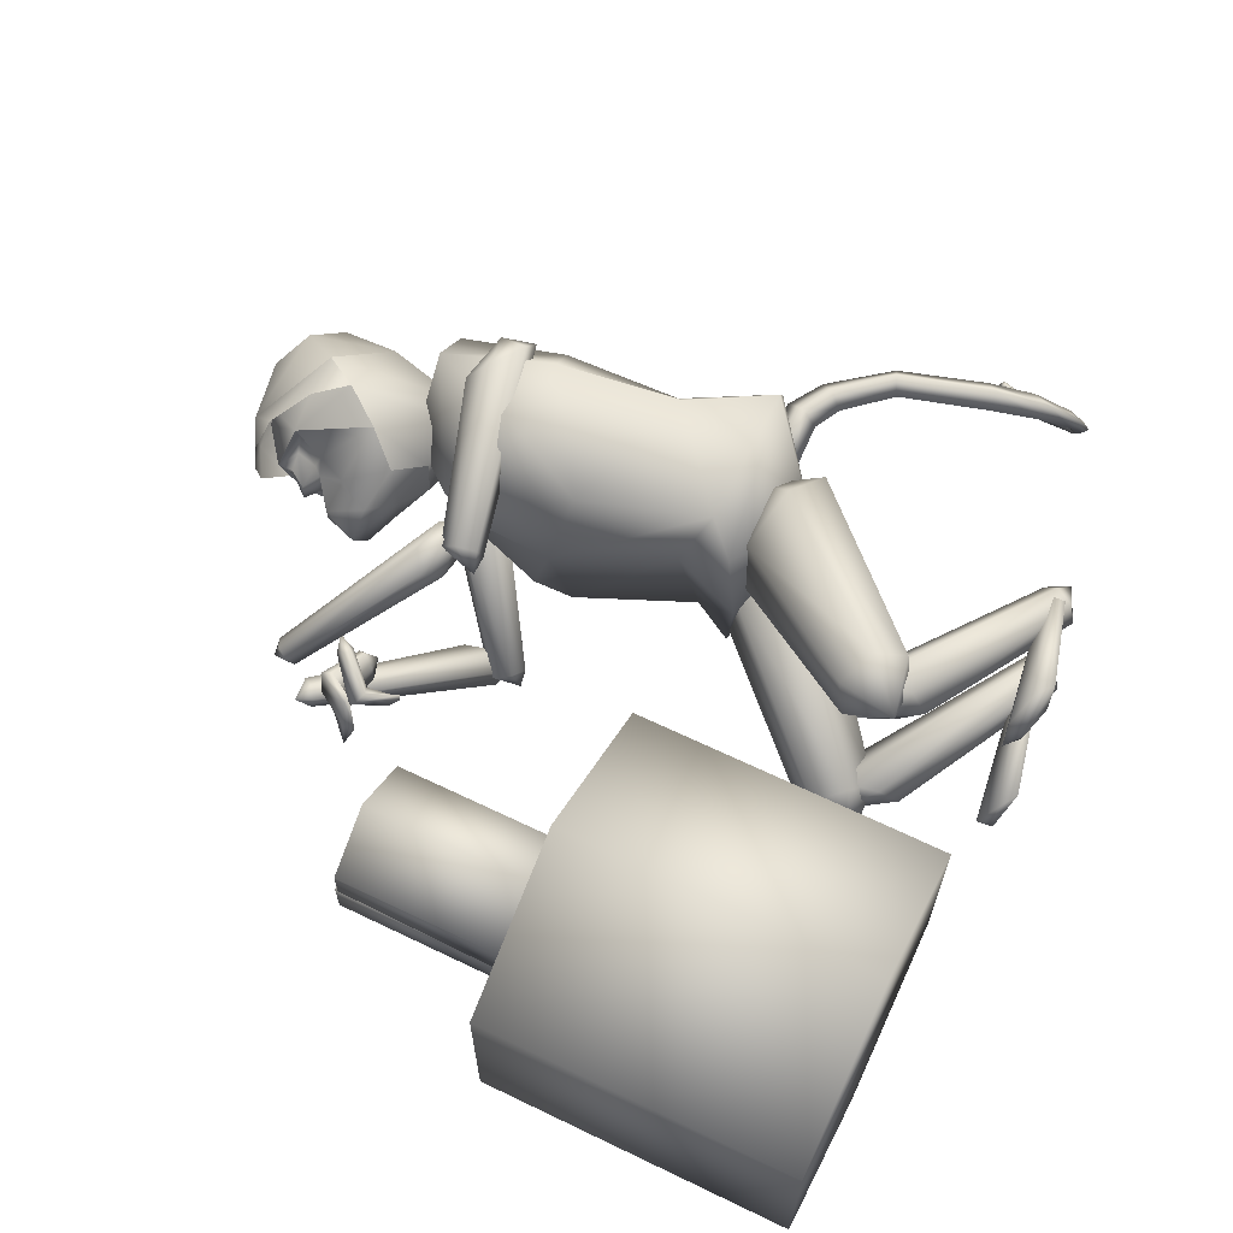
<metadata>
{"format":"obj","ext":"obj","renderer":"f3d","projection":"perspective","resolution":1024,"background":"white","views":[{"elev":64.3,"azim":115.9,"up":"+Y"}]}
</metadata>
<code>
o log2_Cylinder.016
v 0.6778 0.05907 0.6742
v 0.6778 0.05907 1.088
v 0.8128 0.1525 0.6742
v 0.8128 0.1525 1.088
v 0.9482 0.05994 0.6742
v 0.9482 0.05994 1.088
v 0.9483 -0.01849 1.088
v 0.9484 -0.04182 0.6742
v 0.678 -0.0448 0.6742
v 0.678 -0.03142 1.088
f 10 7 2
f 7 6 2
f 6 4 2
f 9 1 8
f 8 1 5
f 1 3 5
f 2 1 9
f 2 9 10
f 1 2 4
f 1 4 3
f 3 4 6
f 3 6 5
f 5 6 7
f 5 7 8
f 10 9 8
f 10 8 7
o log_Cylinder.017
v 0.9473 -0.1133 0.7118
v 0.9473 -0.1133 1.095
v 0.8133 -0.2126 0.7118
v 0.8133 -0.2126 1.095
v 0.6792 -0.1133 0.7118
v 0.6792 -0.1133 1.095
v 0.6792 -0.02958 1.095
v 0.6792 -0.004664 0.7118
v 0.9473 -0.002406 0.7118
v 0.9473 -0.0167 1.095
f 20 17 12
f 17 16 12
f 16 14 12
f 19 11 18
f 18 11 15
f 11 13 15
f 12 11 19
f 12 19 20
f 11 12 14
f 11 14 13
f 13 14 16
f 13 16 15
f 15 16 17
f 15 17 18
f 20 19 18
f 20 18 17
o table_Cylinder.015
v 0.7685 0.395 -0.01307
v 0.7685 0.395 0.6813
v 1.127 0.1883 -0.01307
v 1.127 0.1883 0.6813
v 1.127 -0.2251 -0.01307
v 1.127 -0.2251 0.6813
v 0.7685 -0.4318 -0.01307
v 0.7685 -0.4318 0.6813
v 0.4105 -0.2251 -0.01307
v 0.4105 -0.2251 0.6813
v 0.4105 0.1883 -0.01307
v 0.4105 0.1883 0.6813
f 24 22 32
f 24 32 26
f 32 30 26
f 30 28 26
f 21 23 31
f 23 25 31
f 25 29 31
f 25 27 29
f 21 22 24
f 21 24 23
f 23 24 26
f 23 26 25
f 25 26 28
f 25 28 27
f 27 28 30
f 27 30 29
f 22 21 31
f 22 31 32
f 29 30 32
f 29 32 31
o axe_Cylinder.014
v 0.4329 -0.2123 1.292
v 0.403 -0.3149 1.799
v 0.4037 -0.2001 1.292
v 0.3738 -0.3028 1.8
v 0.4158 -0.1716 1.299
v 0.3859 -0.2742 1.807
v 0.445 -0.1838 1.298
v 0.4151 -0.2864 1.806
v 0.6066 -0.1899 1.582
v 0.5888 -0.251 1.885
v 0.3852 -0.2884 1.64
v 0.3776 -0.3146 1.769
v 0.3733 -0.2478 1.647
v 0.3657 -0.2739 1.777
f 33 34 36
f 33 36 35
f 35 36 38
f 35 38 37
f 36 34 40
f 36 40 38
f 34 33 39
f 34 39 40
f 37 38 40
f 37 40 39
f 33 35 37
f 33 37 39
f 41 42 44
f 41 44 43
f 44 42 46
f 43 44 46
f 43 46 45
f 45 46 42
f 45 42 41
f 41 43 45
o head.002_Sphere.002
v -0.1868 -0.1067 1.556
v -0.1528 -0.08173 1.384
v -0.2075 0.03167 1.69
v -0.1932 0.06776 1.555
v -0.1574 0.04285 1.382
v -0.09515 0.05031 1.345
v 0.01738 0.03669 1.365
v -0.1653 -0.01625 1.785
v -0.1377 0.08517 1.739
v -0.07223 0.1604 1.64
v -0.01585 0.1887 1.557
v 0.04251 0.163 1.474
v 0.08722 0.09019 1.414
v -0.06412 0.03794 1.789
v -0.06041 -0.06277 1.79
v -0.1303 -0.1163 1.741
v -0.0594 -0.1885 1.643
v -0.001032 -0.2142 1.561
v 0.05535 -0.1859 1.478
v 0.09463 -0.1113 1.416
v -0.2038 -0.06905 1.691
v -0.09015 -0.08557 1.346
v 0.02108 -0.06403 1.366
v -0.07151 0.16 1.64
v -0.07251 0.1599 1.64
v 0.03292 -0.1784 1.64
v 0.02649 0.156 1.637
v -0.0622 -0.01422 1.79
v -0.01585 0.1887 1.557
v 0.04251 0.163 1.474
v 0.05516 0.07863 1.727
v 0.1039 0.1187 1.638
v 0.06158 -0.09582 1.729
v 0.1131 -0.1324 1.64
v -0.001032 -0.2142 1.561
v 0.05535 -0.1859 1.478
v 0.1383 -0.006987 1.676
v 0.03292 -0.1784 1.64
v 0.02649 0.156 1.637
v 0.05994 -0.005396 1.737
v 0.01738 0.03669 1.365
v 0.04251 0.163 1.474
v 0.08722 0.09019 1.414
v 0.1039 0.1187 1.638
v 0.1209 0.08091 1.569
v 0.1851 0.0603 1.43
v 0.1131 -0.1324 1.64
v 0.1273 -0.09354 1.571
v 0.1901 -0.07529 1.432
v 0.1063 -0.01019 1.393
v 0.05535 -0.1859 1.478
v 0.09463 -0.1113 1.416
v 0.02108 -0.06403 1.366
v 0.175 -0.03324 1.594
v 0.1732 0.0148 1.594
v 0.1383 -0.006987 1.676
v 0.07942 -0.05466 1.651
v 0.07686 0.04773 1.651
v 0.139 -0.03863 1.57
v 0.1372 0.02035 1.57
v 0.2313 -0.007358 1.441
v 0.1992 0.006252 1.521
v 0.1998 -0.02233 1.521
v 0.1201 0.025 1.59
v 0.1231 -0.04094 1.59
v 0.102 -0.02459 1.644
v 0.1004 0.00927 1.645
v 0.1405 -0.000167 1.639
v 0.1416 -0.01585 1.638
v 0.1582 -0.09771 1.504
v 0.1466 -0.05422 1.514
v 0.1435 0.03728 1.513
v 0.1519 0.08383 1.501
v 0.1556 -0.07648 1.719
v 0.1663 -0.009241 1.72
v 0.102 0.1096 1.701
v 0.1509 0.05666 1.718
v 0.003199 -0.1817 1.641
v 0.0933 -0.1428 1.691
v 0.08638 -0.0109 1.76
v 0.08667 -0.07178 1.759
v 0.0799 0.05039 1.758
f 48 47 50
f 48 50 51
f 53 52 58
f 53 58 59
f 52 51 57
f 52 57 58
f 51 50 56
f 51 56 57
f 50 49 55
f 50 55 71
f 50 71 56
f 56 71 70
f 123 128 126
f 123 126 121
f 125 63 124
f 120 127 125
f 66 65 68
f 66 68 69
f 68 48 51
f 68 51 52
f 47 67 49
f 47 49 50
f 69 68 52
f 69 52 53
f 67 54 49
f 49 54 55
f 55 54 60
f 60 54 74
f 61 54 62
f 65 64 48
f 65 48 68
f 47 48 64
f 47 64 63
f 67 47 63
f 67 63 62
f 62 54 67
f 63 64 124
f 70 128 122
f 73 70 122
f 57 56 70
f 57 70 73
f 54 61 74
f 121 126 127
f 121 127 120
f 64 72 124
f 127 61 62
f 127 62 63
f 128 60 74
f 128 74 126
f 126 74 61
f 126 61 127
f 55 60 128
f 71 55 128
f 71 128 70
f 127 63 125
f 128 123 122
f 78 75 85
f 78 77 86
f 78 86 83
f 80 81 82
f 78 85 77
f 81 80 84
f 80 79 84
f 83 86 79
f 83 79 80
f 76 75 78
f 89 88 119
f 89 119 92
f 91 88 90
f 105 100 111
f 114 102 115
f 116 94 97
f 96 99 87
f 96 87 89
f 96 89 92
f 96 95 98
f 96 98 99
f 110 101 106
f 105 106 101
f 105 101 100
f 93 94 103
f 90 102 104
f 115 102 112
f 102 93 103
f 91 90 104
f 95 107 109
f 117 105 94
f 117 94 116
f 92 119 118
f 107 92 108
f 109 107 108
f 95 96 107
f 96 92 107
f 92 118 108
f 105 117 109
f 105 109 108
f 105 108 106
f 110 91 104
f 91 110 106
f 94 105 111
f 102 103 112
f 103 94 111
f 102 113 104
f 113 110 104
f 101 114 115
f 101 115 100
f 101 110 113
f 101 113 114
f 103 111 112
f 100 115 112
f 100 112 111
f 117 95 109
f 95 117 116
f 95 116 97
f 95 97 98
f 119 91 106
f 119 106 118
f 88 91 119
f 118 106 108
f 94 93 97
f 114 113 102
o Cylinder.013_Cylinder
v -0.3647 -0.01107 0.6981
v -0.4981 -0.01109 0.7011
v -0.3672 -0.04427 0.7415
v -0.5131 -0.04507 0.7394
v -0.3647 -0.07748 0.6981
v -0.499 -0.07746 0.6983
v -0.3621 -0.04427 0.6547
v -0.484 -0.04347 0.66
v -0.5685 -0.009085 0.6612
v -0.5927 -0.04342 0.6898
v -0.5694 -0.07535 0.6555
v -0.5452 -0.04101 0.6269
v -0.6621 -0.001724 0.5445
v -0.6938 -0.0359 0.5539
v -0.6618 -0.06775 0.5351
v -0.6301 -0.03358 0.5257
v -0.7122 0.01508 0.3284
v -0.743 -0.01655 0.3512
v -0.711 -0.05056 0.3415
v -0.6803 -0.01892 0.3187
v -0.7443 -0.01206 0.207
v -0.7658 -0.02305 0.2481
v -0.7379 -0.04849 0.2603
v -0.7164 -0.03749 0.2193
v -0.7903 -0.09757 0.1353
v -0.8049 -0.09662 0.1668
v -0.7845 -0.1104 0.1831
v -0.7698 -0.1114 0.1515
v -0.8285 -0.1816 0.1159
v -0.8386 -0.1739 0.1363
v -0.8236 -0.1787 0.1516
v -0.8135 -0.1864 0.1312
v -0.8585 -0.244 0.1329
v -0.8685 -0.2363 0.1534
v -0.8535 -0.2411 0.1686
v -0.8435 -0.2488 0.1482
v -0.8611 -0.2552 0.1465
v -0.8691 -0.2374 0.1516
v -0.8509 -0.23 0.155
v -0.8429 -0.2478 0.15
v -0.8668 -0.2653 0.2511
v -0.875 -0.2476 0.2463
v -0.8568 -0.2396 0.244
v -0.8486 -0.2572 0.2488
v -0.8674 -0.238 0.3138
v -0.8764 -0.2258 0.2974
v -0.8586 -0.22 0.2877
v -0.8496 -0.2322 0.3042
v -0.8649 -0.2017 0.3495
v -0.8707 -0.1937 0.3387
v -0.8591 -0.19 0.3323
v -0.8532 -0.198 0.3431
f 129 130 132
f 129 132 131
f 131 132 134
f 131 134 133
f 130 136 140
f 130 140 137
f 130 129 135
f 130 135 136
f 133 134 136
f 133 136 135
f 129 131 133
f 129 133 135
f 140 139 143
f 140 143 144
f 136 134 139
f 136 139 140
f 132 130 137
f 132 137 138
f 134 132 138
f 134 138 139
f 143 142 146
f 143 146 147
f 137 140 144
f 137 144 141
f 138 137 141
f 138 141 142
f 139 138 142
f 139 142 143
f 147 146 150
f 147 150 151
f 144 143 147
f 144 147 148
f 141 144 148
f 141 148 145
f 142 141 145
f 142 145 146
f 150 149 153
f 150 153 154
f 148 147 151
f 148 151 152
f 145 148 152
f 145 152 149
f 146 145 149
f 146 149 150
f 153 156 160
f 153 160 157
f 151 150 154
f 151 154 155
f 152 151 155
f 152 155 156
f 149 152 156
f 149 156 153
f 160 159 163
f 160 163 164
f 154 153 157
f 154 157 158
f 155 154 158
f 155 158 159
f 156 155 159
f 156 159 160
f 164 163 167
f 164 167 168
f 157 160 164
f 157 164 161
f 158 157 161
f 158 161 162
f 159 158 162
f 159 162 163
f 167 166 170
f 167 170 171
f 161 164 168
f 161 168 165
f 162 161 165
f 162 165 166
f 163 162 166
f 163 166 167
f 170 169 173
f 170 173 174
f 168 167 171
f 168 171 172
f 165 168 172
f 165 172 169
f 166 165 169
f 166 169 170
f 173 176 180
f 173 180 177
f 171 170 174
f 171 174 175
f 172 171 175
f 172 175 176
f 169 172 176
f 169 176 173
f 178 177 180
f 178 180 179
f 174 173 177
f 174 177 178
f 175 174 178
f 175 178 179
f 176 175 179
f 176 179 180
o Cylinder.012_Cylinder.000
v 0.3706 -0.3174 1.348
v 0.497 -0.2884 1.333
v 0.3824 -0.3586 1.341
v 0.5161 -0.3581 1.334
v 0.3789 -0.3665 1.358
v 0.5442 -0.3559 1.33
v 0.3638 -0.3333 1.381
v 0.5275 -0.2989 1.336
v 0.352 -0.2922 1.388
v 0.4985 -0.2351 1.339
v 0.3555 -0.2842 1.371
v 0.4847 -0.229 1.337
v 0.5204 -0.3088 1.31
v 0.3324 -0.3336 1.354
v 0.4549 -0.2958 1.37
v 0.4772 -0.3489 1.363
v 0.4856 -0.3558 1.388
v 0.4718 -0.3096 1.42
v 0.4496 -0.2565 1.427
v 0.4412 -0.2496 1.402
f 195 182 184
f 195 184 196
f 196 184 186
f 196 186 197
f 197 186 188
f 197 188 198
f 198 188 190
f 198 190 199
f 192 190 193
f 200 192 182
f 200 182 195
f 199 190 192
f 199 192 200
f 183 185 194
f 186 193 188
f 182 192 193
f 184 182 193
f 186 184 193
f 190 188 193
f 181 183 194
f 185 187 194
f 191 194 189
f 187 189 194
f 191 181 194
f 181 195 196
f 181 196 183
f 183 196 197
f 183 197 185
f 185 197 198
f 185 198 187
f 187 198 199
f 187 199 189
f 195 181 191
f 195 191 200
f 189 199 200
f 189 200 191
o Cylinder.011_Cylinder.013
v 0.2232 -0.4415 1.122
v 0.005076 -0.2103 1.307
v 0.2073 -0.4749 1.142
v -0.03523 -0.245 1.354
v 0.171 -0.5007 1.126
v -0.123 -0.2486 1.359
v 0.1507 -0.4931 1.09
v -0.1704 -0.2175 1.315
v 0.1666 -0.4597 1.07
v -0.1301 -0.1828 1.268
v 0.2028 -0.4339 1.086
v -0.04237 -0.1792 1.264
v -0.11 -0.1841 1.35
v 0.1879 -0.5091 1.073
f 201 202 204
f 201 204 203
f 203 204 206
f 203 206 205
f 205 206 208
f 205 208 207
f 207 208 210
f 207 210 209
f 212 210 213
f 202 201 211
f 202 211 212
f 209 210 212
f 209 212 211
f 203 205 214
f 206 213 208
f 202 212 213
f 204 202 213
f 206 204 213
f 210 208 213
f 201 203 214
f 205 207 214
f 211 214 209
f 207 209 214
f 211 201 214
o Cylinder.010_Cylinder.012
v 0.4567 -0.3649 1.484
v 0.2085 -0.4802 1.247
v 0.4816 -0.3742 1.463
v 0.2286 -0.5052 1.198
v 0.4993 -0.3517 1.437
v 0.2175 -0.4888 1.122
v 0.4921 -0.3197 1.43
v 0.1862 -0.4474 1.095
v 0.4672 -0.3104 1.45
v 0.1661 -0.4225 1.144
v 0.4495 -0.3329 1.477
v 0.1772 -0.4389 1.22
v 0.1644 -0.4903 1.137
v 0.5131 -0.3133 1.467
f 215 216 218
f 215 218 217
f 217 218 220
f 217 220 219
f 219 220 222
f 219 222 221
f 221 222 224
f 221 224 223
f 226 224 227
f 216 215 225
f 216 225 226
f 223 224 226
f 223 226 225
f 217 219 228
f 220 227 222
f 216 226 227
f 218 216 227
f 220 218 227
f 224 222 227
f 215 217 228
f 219 221 228
f 225 228 223
f 221 223 228
f 225 215 228
o Cylinder.009_Cylinder.011
v 0.5354 -0.0357 1.441
v 0.3052 0.1424 1.226
v 0.517 -0.02891 1.468
v 0.2595 0.168 1.253
v 0.4886 -0.05158 1.483
v 0.1817 0.161 1.242
v 0.4786 -0.08102 1.471
v 0.1496 0.1285 1.206
v 0.4971 -0.0878 1.444
v 0.1953 0.1029 1.18
v 0.5255 -0.06514 1.429
v 0.273 0.1099 1.19
v 0.1952 0.1703 1.19
v 0.5149 -0.0944 1.489
f 229 230 232
f 229 232 231
f 231 232 234
f 231 234 233
f 233 234 236
f 233 236 235
f 235 236 238
f 235 238 237
f 240 238 241
f 230 229 239
f 230 239 240
f 237 238 240
f 237 240 239
f 231 233 242
f 234 241 236
f 230 240 241
f 232 230 241
f 234 232 241
f 238 236 241
f 229 231 242
f 233 235 242
f 239 242 237
f 235 237 242
f 239 229 242
o Cylinder.008_Cylinder.009
v 0.2338 0.1612 1.212
v -0.1034 0.2591 1.322
v 0.2213 0.1215 1.205
v -0.1483 0.2037 1.32
v 0.2061 0.106 1.163
v -0.2224 0.1953 1.274
v 0.2034 0.1302 1.129
v -0.2517 0.2423 1.229
v 0.2159 0.1698 1.136
v -0.2068 0.2977 1.23
v 0.2311 0.1853 1.178
v -0.1326 0.3061 1.277
v -0.2271 0.2559 1.3
v 0.2472 0.1264 1.13
f 243 244 246
f 243 246 245
f 245 246 248
f 245 248 247
f 247 248 250
f 247 250 249
f 249 250 252
f 249 252 251
f 254 252 255
f 244 243 253
f 244 253 254
f 251 252 254
f 251 254 253
f 245 247 256
f 248 255 250
f 244 254 255
f 246 244 255
f 248 246 255
f 252 250 255
f 243 245 256
f 247 249 256
f 253 256 251
f 249 251 256
f 253 243 256
o Cylinder.007_Cylinder.008
v 0.4044 -0.1516 1.359
v 0.4393 -0.2307 1.262
v 0.3964 -0.1877 1.382
v 0.4358 -0.2892 1.304
v 0.4095 -0.1872 1.395
v 0.4429 -0.3095 1.285
v 0.4307 -0.1505 1.387
v 0.4507 -0.2598 1.253
v 0.4388 -0.1144 1.364
v 0.4531 -0.1968 1.222
v 0.4256 -0.1149 1.351
v 0.4476 -0.1829 1.225
v 0.4232 -0.2652 1.256
v 0.394 -0.1321 1.395
v 0.4576 -0.1971 1.303
v 0.4506 -0.2489 1.329
v 0.4755 -0.2551 1.337
v 0.5075 -0.2096 1.321
v 0.5146 -0.1578 1.295
v 0.4896 -0.1516 1.287
f 271 258 260
f 271 260 272
f 272 260 262
f 272 262 273
f 273 262 264
f 273 264 274
f 274 264 266
f 274 266 275
f 268 266 269
f 276 268 258
f 276 258 271
f 275 266 268
f 275 268 276
f 259 261 270
f 262 269 264
f 258 268 269
f 260 258 269
f 262 260 269
f 266 264 269
f 257 259 270
f 261 263 270
f 267 270 265
f 263 265 270
f 267 257 270
f 257 271 272
f 257 272 259
f 259 272 273
f 259 273 261
f 261 273 274
f 261 274 263
f 263 274 275
f 263 275 265
f 271 257 267
f 271 267 276
f 265 275 276
f 265 276 267
o Cylinder.006_Cylinder.007
v -0.1938 0.1195 -0.01495
v 0.04097 0.1938 -0.06781
v -0.1742 0.06958 0.004457
v 0.09015 0.1191 -0.04188
v -0.1714 0.074 0.02829
v 0.1302 0.137 -0.01408
v -0.1881 0.1284 0.03271
v 0.121 0.2297 -0.01219
v -0.2077 0.1783 0.0133
v 0.07184 0.3044 -0.03812
v -0.2106 0.1739 -0.01053
v 0.03181 0.2864 -0.06593
v 0.1214 0.2043 -0.04782
v -0.2458 0.1063 0.01873
f 277 278 280
f 277 280 279
f 279 280 282
f 279 282 281
f 281 282 284
f 281 284 283
f 283 284 286
f 283 286 285
f 288 286 289
f 278 277 287
f 278 287 288
f 285 286 288
f 285 288 287
f 279 281 290
f 282 289 284
f 278 288 289
f 280 278 289
f 282 280 289
f 286 284 289
f 277 279 290
f 281 283 290
f 287 290 285
f 283 285 290
f 287 277 290
o Cylinder.005_Cylinder.006
v -0.1752 -0.1642 -0.01794
v 0.0698 -0.2074 -0.07249
v -0.1796 -0.2152 0.005168
v 0.08115 -0.2928 -0.04075
v -0.1747 -0.2109 0.02867
v 0.1259 -0.2928 -0.0137
v -0.1654 -0.1555 0.02906
v 0.1592 -0.2074 -0.01839
v -0.161 -0.1044 0.005952
v 0.1479 -0.1221 -0.05014
v -0.1659 -0.1088 -0.01755
v 0.1032 -0.1221 -0.07719
v 0.1476 -0.2325 -0.05215
v -0.2277 -0.1503 0.01584
f 291 292 294
f 291 294 293
f 293 294 296
f 293 296 295
f 295 296 298
f 295 298 297
f 297 298 300
f 297 300 299
f 302 300 303
f 292 291 301
f 292 301 302
f 299 300 302
f 299 302 301
f 293 295 304
f 296 303 298
f 292 302 303
f 294 292 303
f 296 294 303
f 300 298 303
f 291 293 304
f 295 297 304
f 301 304 299
f 297 299 304
f 301 291 304
o Cylinder.004_Cylinder.005
v -0.192 0.131 -0.04075
v 0.1747 0.2316 0.1465
v -0.1983 0.09854 -0.01358
v 0.1936 0.1869 0.2023
v -0.2233 0.1019 0.02796
v 0.2119 0.2073 0.2932
v -0.2418 0.1377 0.04232
v 0.2113 0.2722 0.3285
v -0.2355 0.1702 0.01515
v 0.1924 0.3169 0.2727
v -0.2105 0.1668 -0.02639
v 0.1741 0.2965 0.1817
v 0.2517 0.2546 0.2626
v -0.2822 0.1106 -0.007437
f 305 306 308
f 305 308 307
f 307 308 310
f 307 310 309
f 309 310 312
f 309 312 311
f 311 312 314
f 311 314 313
f 316 314 317
f 306 305 315
f 306 315 316
f 313 314 316
f 313 316 315
f 307 309 318
f 310 317 312
f 306 316 317
f 308 306 317
f 310 308 317
f 314 312 317
f 305 307 318
f 309 311 318
f 315 318 313
f 311 313 318
f 315 305 318
o Cylinder.003_Cylinder.004
v -0.1785 -0.16 -0.05998
v 0.1815 -0.2323 0.1516
v -0.1992 -0.1899 -0.03737
v 0.1769 -0.2862 0.202
v -0.2243 -0.1812 0.003321
v 0.194 -0.2841 0.2954
v -0.2286 -0.1426 0.02141
v 0.2157 -0.2281 0.3385
v -0.2079 -0.1128 -0.001192
v 0.2203 -0.1742 0.2882
v -0.1828 -0.1214 -0.04189
v 0.2032 -0.1763 0.1947
v 0.2515 -0.2535 0.2725
v -0.2602 -0.1354 -0.0169
f 319 320 322
f 319 322 321
f 321 322 324
f 321 324 323
f 323 324 326
f 323 326 325
f 325 326 328
f 325 328 327
f 330 328 331
f 320 319 329
f 320 329 330
f 327 328 330
f 327 330 329
f 321 323 332
f 324 331 326
f 320 330 331
f 322 320 331
f 324 322 331
f 328 326 331
f 319 321 332
f 323 325 332
f 329 332 327
f 325 327 332
f 329 319 332
o Cylinder.002_Cylinder.003
v 0.2734 -0.2677 0.3416
v -0.01073 -0.1544 0.6568
v 0.2153 -0.3213 0.3036
v -0.1231 -0.2333 0.623
v 0.168 -0.2917 0.2404
v -0.2375 -0.1714 0.5758
v 0.1787 -0.2084 0.2152
v -0.2395 -0.03063 0.5625
v 0.2368 -0.1548 0.2532
v -0.1272 0.04823 0.5964
v 0.2841 -0.1845 0.3164
v -0.01276 -0.01366 0.6435
v -0.2425 -0.04408 0.7225
v 0.2968 -0.2674 0.2116
f 333 334 336
f 333 336 335
f 335 336 338
f 335 338 337
f 337 338 340
f 337 340 339
f 339 340 342
f 339 342 341
f 344 342 345
f 334 333 343
f 334 343 344
f 341 342 344
f 341 344 343
f 335 337 346
f 338 345 340
f 334 344 345
f 336 334 345
f 338 336 345
f 342 340 345
f 333 335 346
f 337 339 346
f 343 346 341
f 339 341 346
f 343 333 346
o Cylinder.001_Cylinder.002
v 0.2251 0.3169 0.319
v -0.03947 0.1756 0.6344
v 0.2489 0.2331 0.2966
v -0.01928 0.03214 0.6255
v 0.2067 0.1963 0.2351
v -0.123 -0.04477 0.5809
v 0.1407 0.2433 0.196
v -0.247 0.02173 0.5453
v 0.1169 0.3271 0.2184
v -0.2671 0.1651 0.5542
v 0.159 0.3639 0.2799
v -0.1634 0.2421 0.5987
v -0.2522 0.03824 0.703
v 0.2486 0.3167 0.1905
f 347 348 350
f 347 350 349
f 349 350 352
f 349 352 351
f 351 352 354
f 351 354 353
f 353 354 356
f 353 356 355
f 358 356 359
f 348 347 357
f 348 357 358
f 355 356 358
f 355 358 357
f 349 351 360
f 352 359 354
f 348 358 359
f 350 348 359
f 352 350 359
f 356 354 359
f 347 349 360
f 351 353 360
f 357 360 355
f 353 355 360
f 357 347 360
o Cylinder_Cylinder.001
v 0.03061 -0.01139 0.6242
v 0.07374 -0.01545 1.241
v -0.004096 -0.2243 0.6484
v 0.02186 -0.117 1.297
v -0.4023 -0.2053 0.7133
v -0.1911 -0.2431 1.41
v -0.3849 0.014 0.7359
v -0.2337 0.008367 1.399
v -0.3763 0.2233 0.7133
v -0.1494 0.228 1.41
v 0.02193 0.2042 0.6484
v 0.07843 0.06935 1.288
v -0.05915 -0.01192 1.438
v -0.2293 0.004398 0.5542
v 0.02747 -0.2828 1.015
v 0.08145 -0.01448 1.042
v 0.05055 0.2383 0.9912
v -0.06626 -0.2407 0.7453
v -0.04849 0.2222 0.7162
v -0.03622 -0.007331 0.7869
v -0.256 0.2539 0.8896
v -0.2853 -0.2408 0.8933
v -0.2725 0.01229 0.9528
v 0.07447 -0.178 1.084
v 0.09402 0.1311 1.079
v -0.4337 -0.1341 0.7228
v -0.324 -0.144 0.9185
v -0.2525 -0.1615 1.406
v -0.2398 0.1568 1.41
v -0.3192 0.1382 0.9234
v -0.4331 0.1277 0.7269
v -0.2014 0.29 1.156
v -0.02394 0.2704 1.147
v -0.3069 0.1482 1.186
v -0.3175 -0.1531 1.171
v -0.2403 -0.28 1.14
v -0.2579 0.01013 1.198
v -0.05952 -0.2988 1.172
v -0.01765 -0.2429 1.24
v 0.02645 0.2178 1.223
f 375 384 398
f 387 395 397
f 387 397 383
f 390 394 392
f 390 392 381
f 372 370 373
f 373 368 388
f 362 372 373
f 364 362 373
f 366 364 373
f 370 389 373
f 375 398 396
f 375 396 382
f 378 375 382
f 377 393 385
f 379 377 376
f 379 376 380
f 380 376 375
f 380 375 378
f 392 393 377
f 381 392 377
f 381 377 379
f 364 366 399
f 372 385 400
f 377 385 376
f 376 384 375
f 376 362 364
f 376 364 384
f 385 372 362
f 385 362 376
f 366 373 388
f 382 396 395
f 382 395 387
f 383 397 394
f 383 394 390
f 389 368 373
f 392 370 393
f 385 393 400
f 394 389 370
f 394 370 392
f 396 366 388
f 396 388 395
f 397 368 389
f 397 389 394
f 395 388 368
f 395 368 397
f 396 398 366
f 399 366 398
f 384 399 398
f 384 364 399
f 370 372 400
f 393 370 400
f 361 380 378
f 361 378 363
f 380 361 371
f 380 371 379
f 369 381 379
f 369 379 371
f 363 365 374
f 361 363 374
f 386 367 374
f 371 374 369
f 391 369 374
f 371 361 374
f 363 378 382
f 363 382 365
f 386 387 383
f 386 383 367
f 391 390 381
f 391 381 369
f 365 382 387
f 365 387 386
f 367 383 390
f 367 390 391
f 367 391 374
f 365 386 374

</code>
